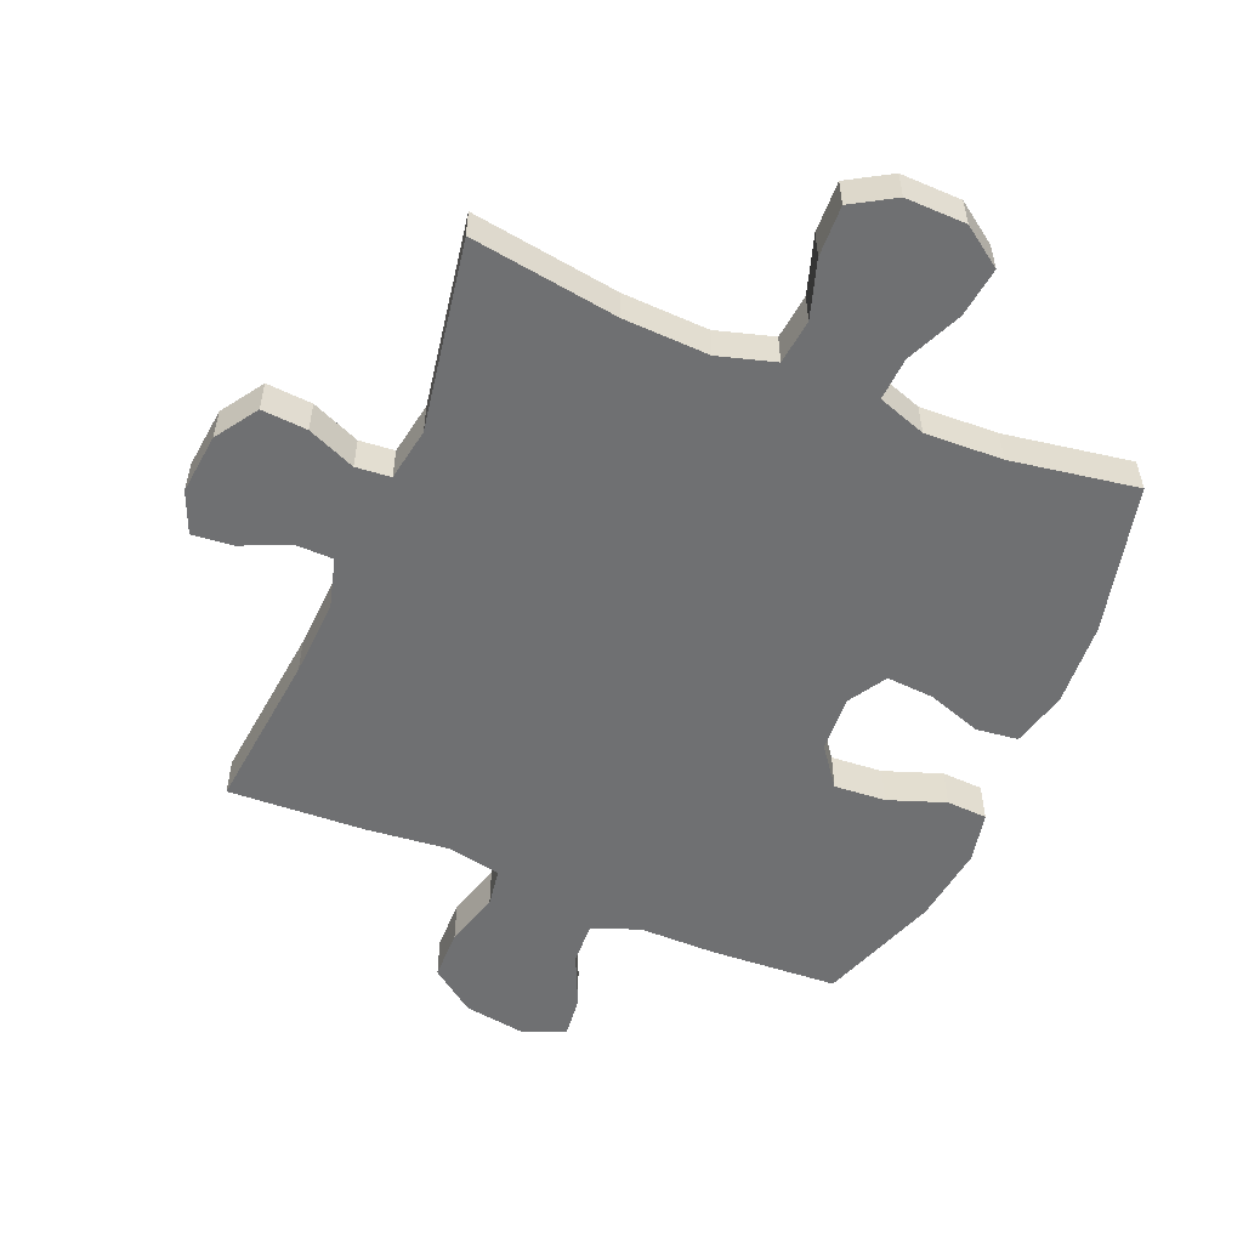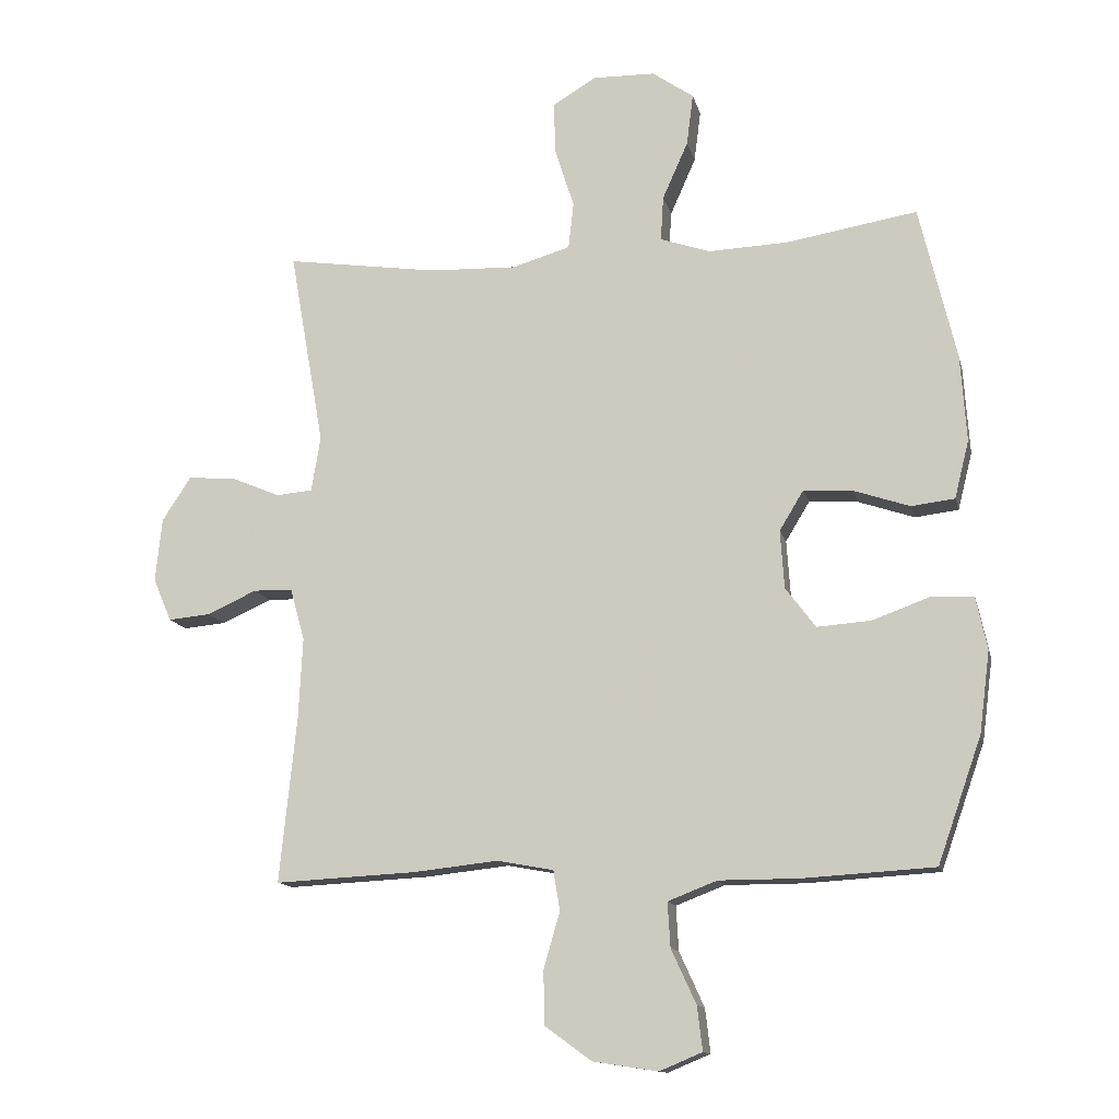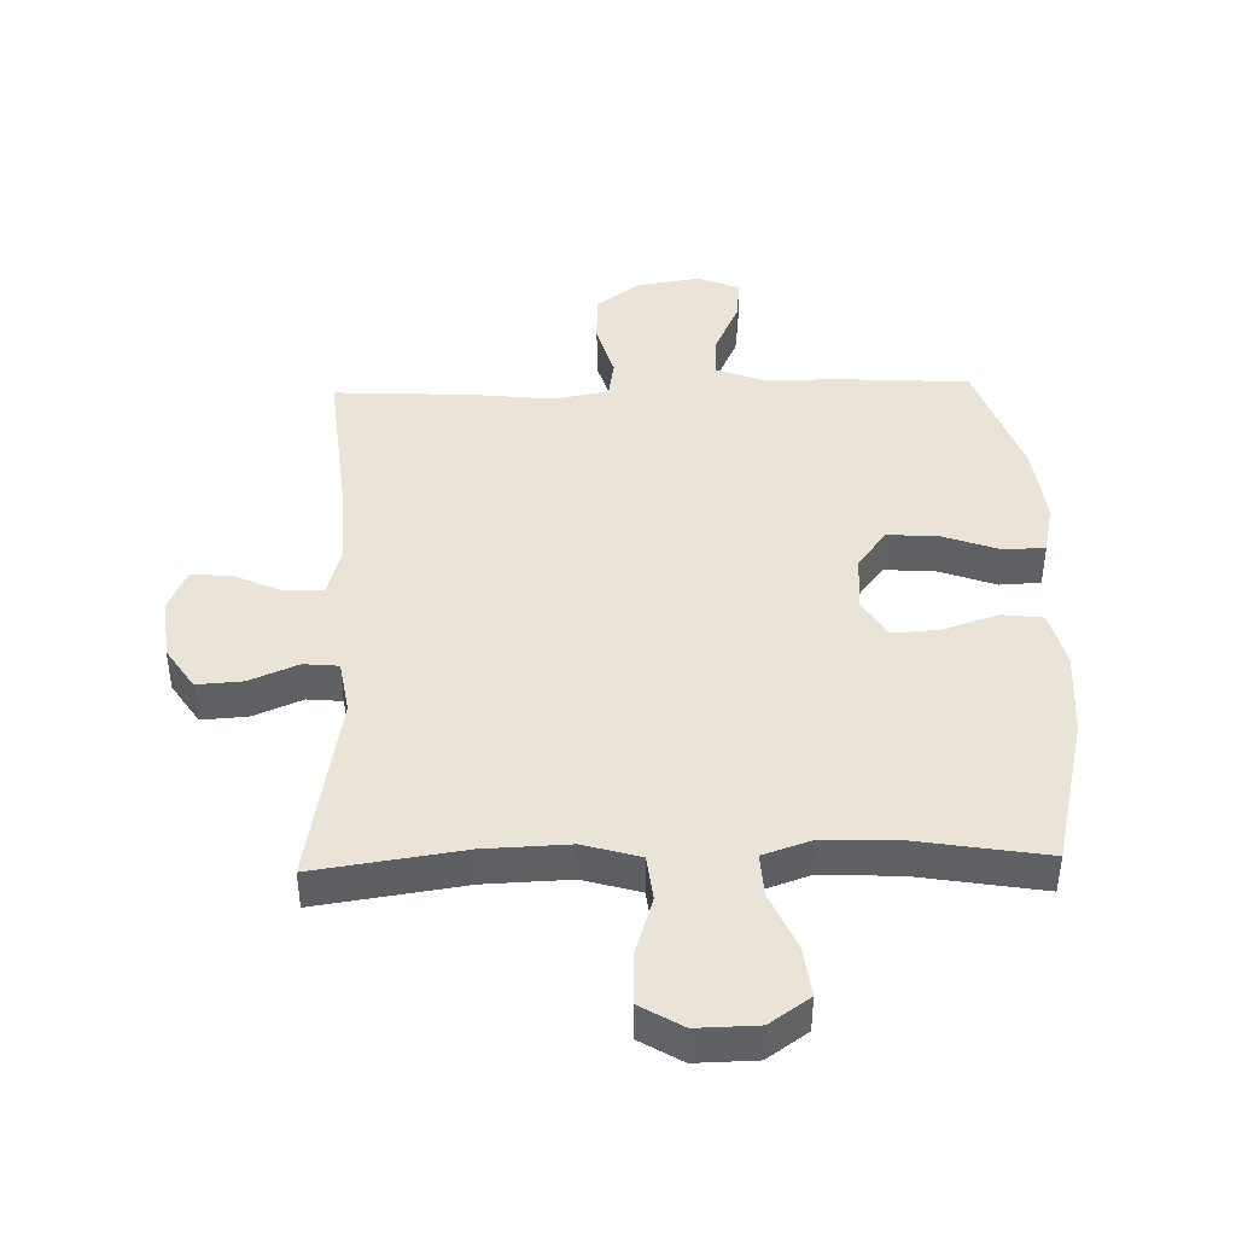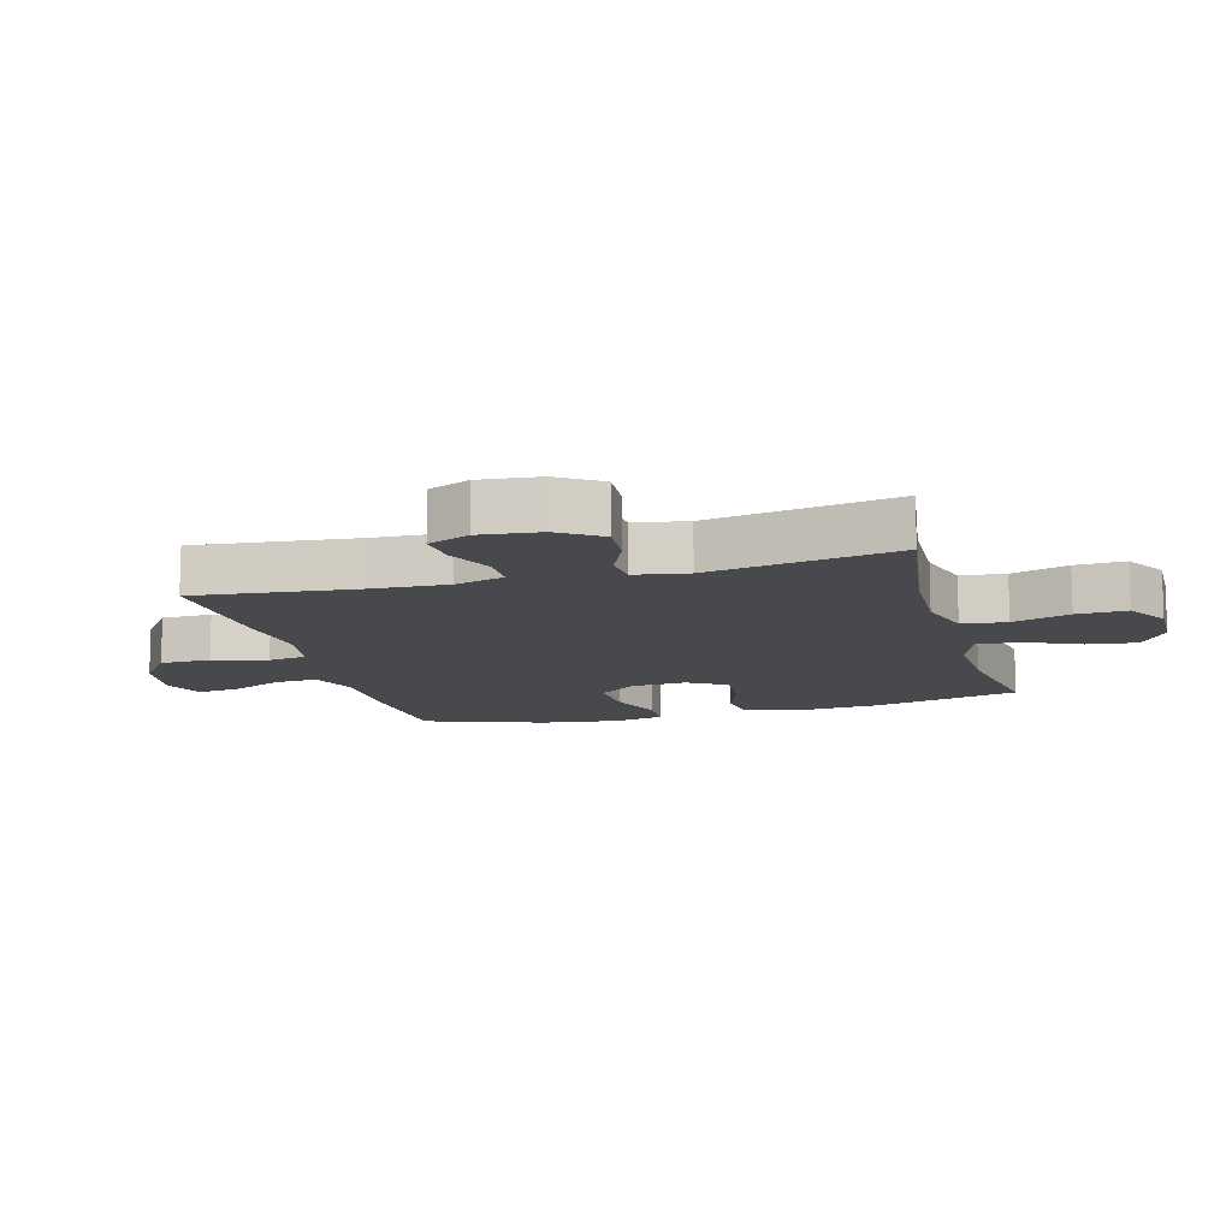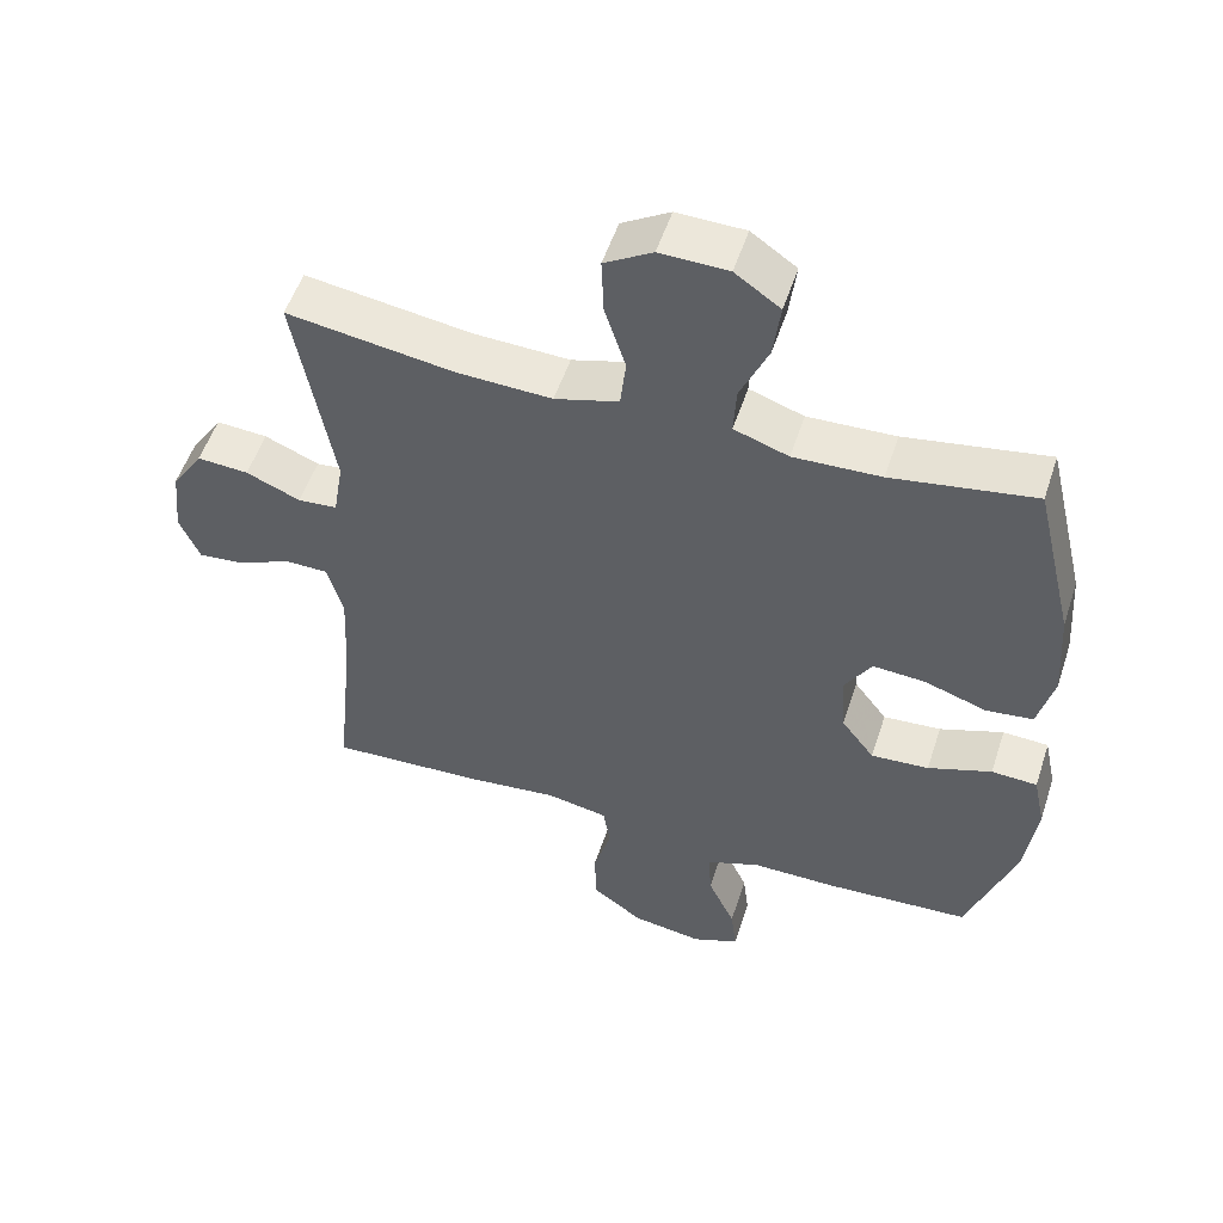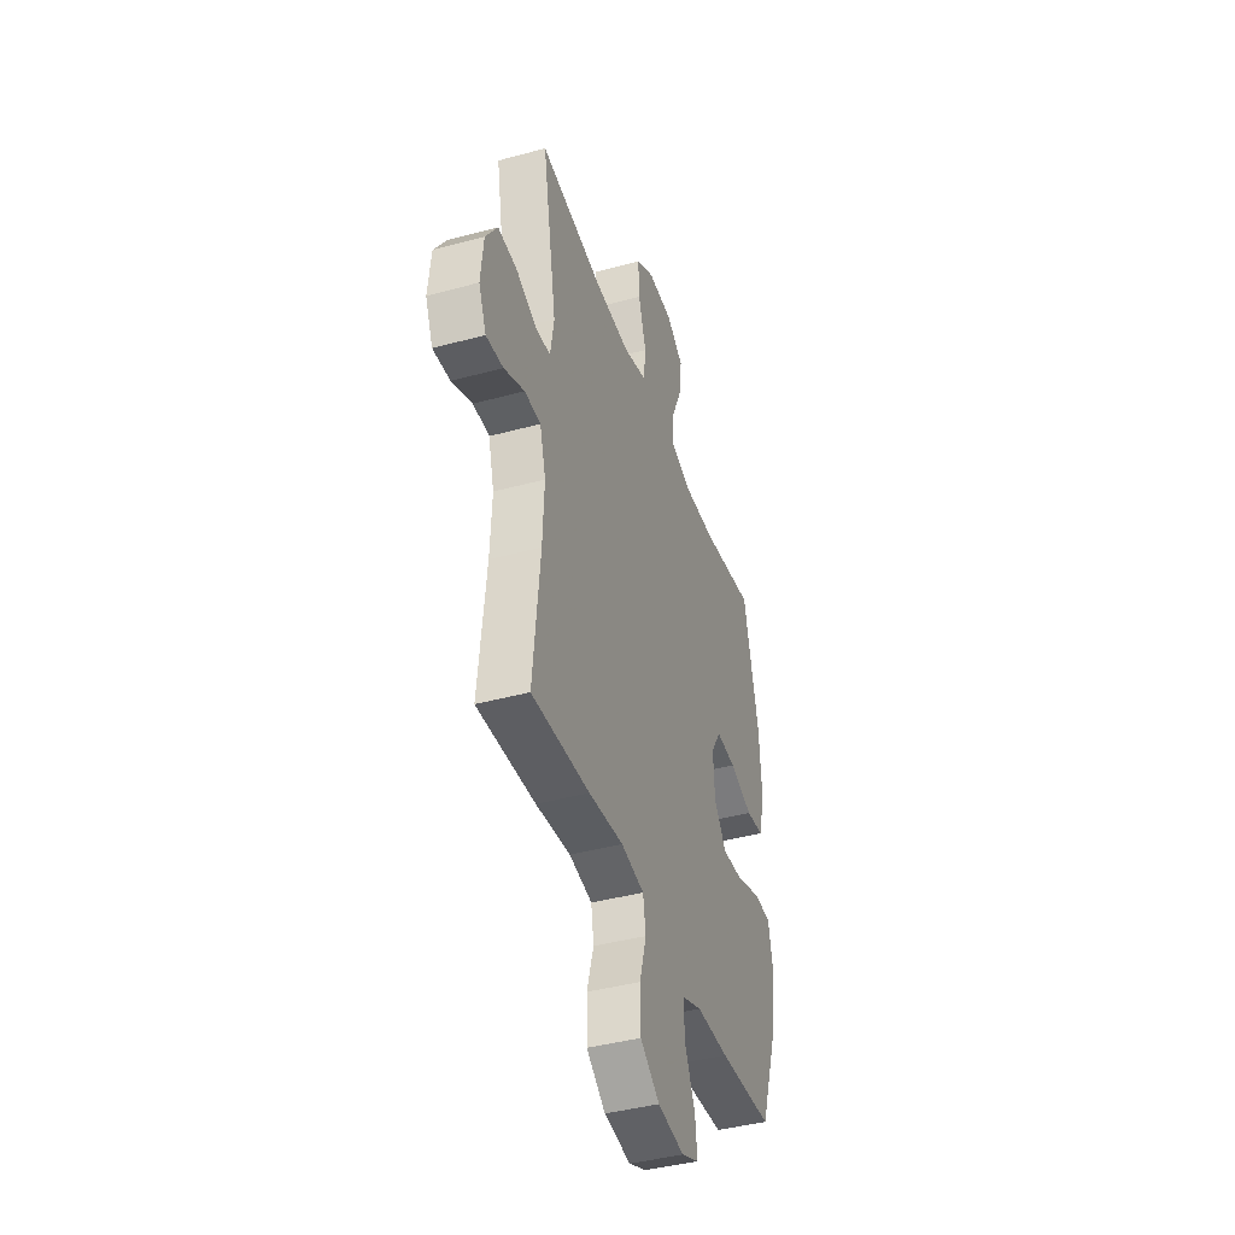
<metadata>
{"format":"obj","ext":"obj","renderer":"f3d","projection":"perspective","resolution":1024,"background":"white","views":[{"elev":-54.8,"azim":-22.8,"up":"+Y"},{"elev":-13.1,"azim":12.8,"up":"+Z"},{"elev":43.2,"azim":-1.6,"up":"+Y"},{"elev":-12.3,"azim":-74.7,"up":"+Y"},{"elev":53.2,"azim":18.0,"up":"+Z"},{"elev":-41.6,"azim":-71.8,"up":"+Z"}]}
</metadata>
<code>
v 0.5 0.07 0.5
v 0.556 0.07 0.265
v 0.565 0.07 0.133
v 0.543 0.07 0.045
v 0.477 0.07 0.037
v 0.391 0.07 0.066
v 0.317 0.07 0.071
v 0.28 0.07 0.01
v 0.286 0.07 -0.079
v 0.332 0.07 -0.14
v 0.413 0.07 -0.134
v 0.502 0.07 -0.102
v 0.566 0.07 -0.105
v 0.583 0.07 -0.185
v 0.567 0.07 -0.309
v 0.5 0.07 -0.5
v 0.298 0.07 -0.512
v 0.178 0.07 -0.512
v 0.103 0.07 -0.541
v 0.107 0.07 -0.609
v 0.145 0.07 -0.692
v 0.153 0.07 -0.759
v 0.088 0.07 -0.786
v -0.011 0.07 -0.771
v -0.082 0.07 -0.719
v -0.084 0.07 -0.638
v -0.059 0.07 -0.552
v -0.069 0.07 -0.491
v -0.155 0.07 -0.475
v -0.284 0.07 -0.489
v -0.5 0.07 -0.5
v -0.474 0.07 -0.245
v -0.468 0.07 -0.122
v -0.49 0.07 -0.043
v -0.55 0.07 -0.042
v -0.626 0.07 -0.076
v -0.69 0.07 -0.082
v -0.718 0.07 -0.016
v -0.708 0.07 0.081
v -0.664 0.07 0.148
v -0.592 0.07 0.143
v -0.516 0.07 0.111
v -0.461 0.07 0.116
v -0.447 0.07 0.2
v -0.5 0.07 0.5
v -0.268 0.07 0.466
v -0.134 0.07 0.461
v -0.045 0.07 0.487
v -0.037 0.07 0.558
v -0.066 0.07 0.649
v -0.069 0.07 0.729
v -0.002 0.07 0.769
v 0.093 0.07 0.767
v 0.156 0.07 0.723
v 0.146 0.07 0.644
v 0.107 0.07 0.556
v 0.103 0.07 0.488
v 0.179 0.07 0.462
v 0.301 0.07 0.467
v 0.5 0 0.5
v 0.556 0 0.265
v 0.565 0 0.133
v 0.543 0 0.045
v 0.477 0 0.037
v 0.391 0 0.066
v 0.317 0 0.071
v 0.28 0 0.01
v 0.286 0 -0.079
v 0.332 0 -0.14
v 0.413 0 -0.134
v 0.502 0 -0.102
v 0.566 0 -0.105
v 0.583 0 -0.185
v 0.567 0 -0.309
v 0.5 0 -0.5
v 0.298 0 -0.512
v 0.178 0 -0.512
v 0.103 0 -0.541
v 0.107 0 -0.609
v 0.145 0 -0.692
v 0.153 0 -0.759
v 0.088 0 -0.786
v -0.011 0 -0.771
v -0.082 0 -0.719
v -0.084 0 -0.638
v -0.059 0 -0.552
v -0.069 0 -0.491
v -0.155 0 -0.475
v -0.284 0 -0.489
v -0.5 0 -0.5
v -0.474 0 -0.245
v -0.468 0 -0.122
v -0.49 0 -0.043
v -0.55 0 -0.042
v -0.626 0 -0.076
v -0.69 0 -0.082
v -0.718 0 -0.016
v -0.708 0 0.081
v -0.664 0 0.148
v -0.592 0 0.143
v -0.516 0 0.111
v -0.461 0 0.116
v -0.447 0 0.2
v -0.5 0 0.5
v -0.268 0 0.466
v -0.134 0 0.461
v -0.045 0 0.487
v -0.037 0 0.558
v -0.066 0 0.649
v -0.069 0 0.729
v -0.002 0 0.769
v 0.093 0 0.767
v 0.156 0 0.723
v 0.146 0 0.644
v 0.107 0 0.556
v 0.103 0 0.488
v 0.179 0 0.462
v 0.301 0 0.467
f 54 55 56
f 53 54 56
f 52 53 56
f 51 52 56
f 50 51 56
f 49 50 56
f 48 49 56 57
f 47 48 57 58
f 44 45 46
f 43 44 46 47
f 40 41 42
f 39 40 42
f 38 39 42
f 37 38 42
f 36 37 42
f 35 36 42
f 34 35 42 43
f 43 47 58
f 34 43 58
f 33 34 58
f 29 30 31 32
f 33 58 59
f 32 33 59
f 29 32 59
f 28 29 59
f 25 26 27
f 24 25 27
f 23 24 27
f 22 23 27
f 21 22 27
f 20 21 27
f 16 17 18
f 15 16 18
f 14 15 18
f 13 14 18
f 12 13 18
f 11 12 18
f 10 11 18 19
f 9 10 19
f 8 9 19
f 4 5 6
f 3 4 6
f 2 3 6
f 1 2 6
f 59 1 6
f 59 6 7
f 28 59 7 8
f 19 20 27 28
f 8 19 28
f 115 114 113
f 115 113 112
f 115 112 111
f 115 111 110
f 115 110 109
f 115 109 108
f 116 115 108 107
f 117 116 107 106
f 105 104 103
f 106 105 103 102
f 101 100 99
f 101 99 98
f 101 98 97
f 101 97 96
f 101 96 95
f 101 95 94
f 102 101 94 93
f 117 106 102
f 117 102 93
f 117 93 92
f 91 90 89 88
f 118 117 92
f 118 92 91
f 118 91 88
f 118 88 87
f 86 85 84
f 86 84 83
f 86 83 82
f 86 82 81
f 86 81 80
f 86 80 79
f 77 76 75
f 77 75 74
f 77 74 73
f 77 73 72
f 77 72 71
f 77 71 70
f 78 77 70 69
f 78 69 68
f 78 68 67
f 65 64 63
f 65 63 62
f 65 62 61
f 65 61 60
f 65 60 118
f 66 65 118
f 67 66 118 87
f 87 86 79 78
f 87 78 67
f 1 60 61 2
f 2 61 62 3
f 3 62 63 4
f 4 63 64 5
f 5 64 65 6
f 6 65 66 7
f 7 66 67 8
f 8 67 68 9
f 9 68 69 10
f 10 69 70 11
f 11 70 71 12
f 12 71 72 13
f 13 72 73 14
f 14 73 74 15
f 15 74 75 16
f 16 75 76 17
f 17 76 77 18
f 18 77 78 19
f 19 78 79 20
f 20 79 80 21
f 21 80 81 22
f 22 81 82 23
f 23 82 83 24
f 24 83 84 25
f 25 84 85 26
f 26 85 86 27
f 27 86 87 28
f 28 87 88 29
f 29 88 89 30
f 30 89 90 31
f 31 90 91 32
f 32 91 92 33
f 33 92 93 34
f 34 93 94 35
f 35 94 95 36
f 36 95 96 37
f 37 96 97 38
f 38 97 98 39
f 39 98 99 40
f 40 99 100 41
f 41 100 101 42
f 42 101 102 43
f 43 102 103 44
f 44 103 104 45
f 45 104 105 46
f 46 105 106 47
f 47 106 107 48
f 48 107 108 49
f 49 108 109 50
f 50 109 110 51
f 51 110 111 52
f 52 111 112 53
f 53 112 113 54
f 54 113 114 55
f 55 114 115 56
f 56 115 116 57
f 57 116 117 58
f 58 117 118 59
f 59 118 60 1

</code>
